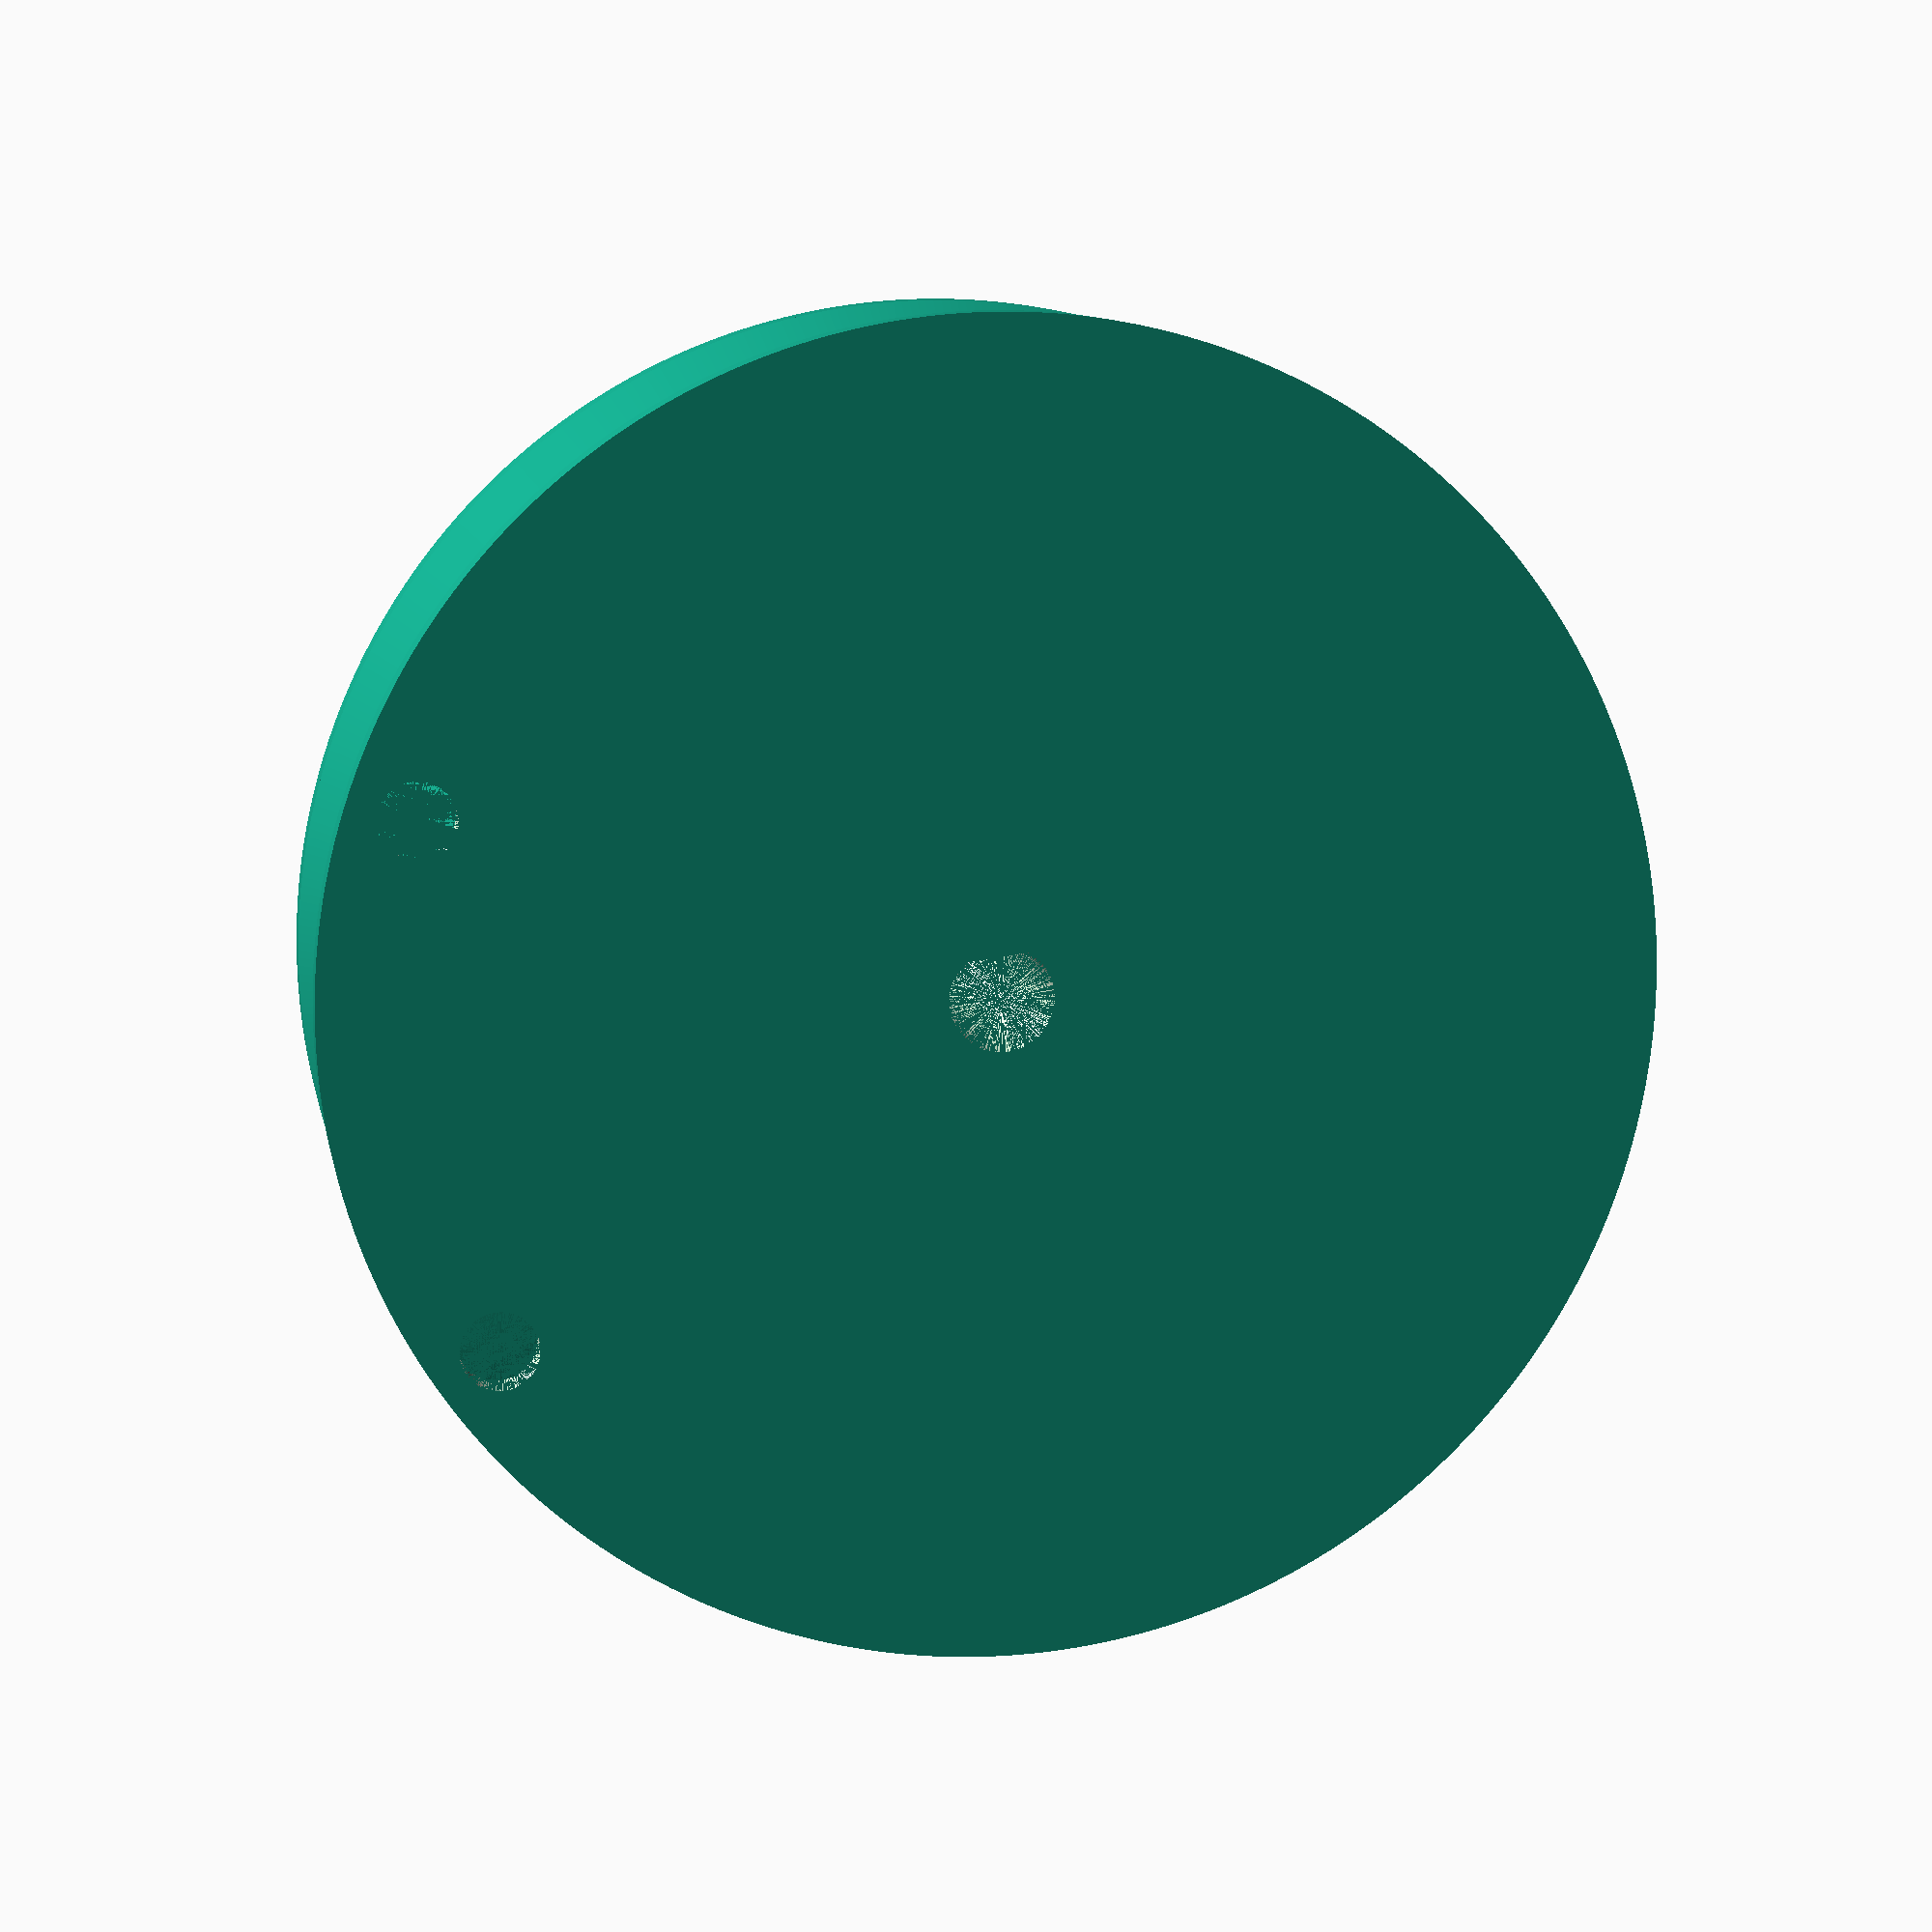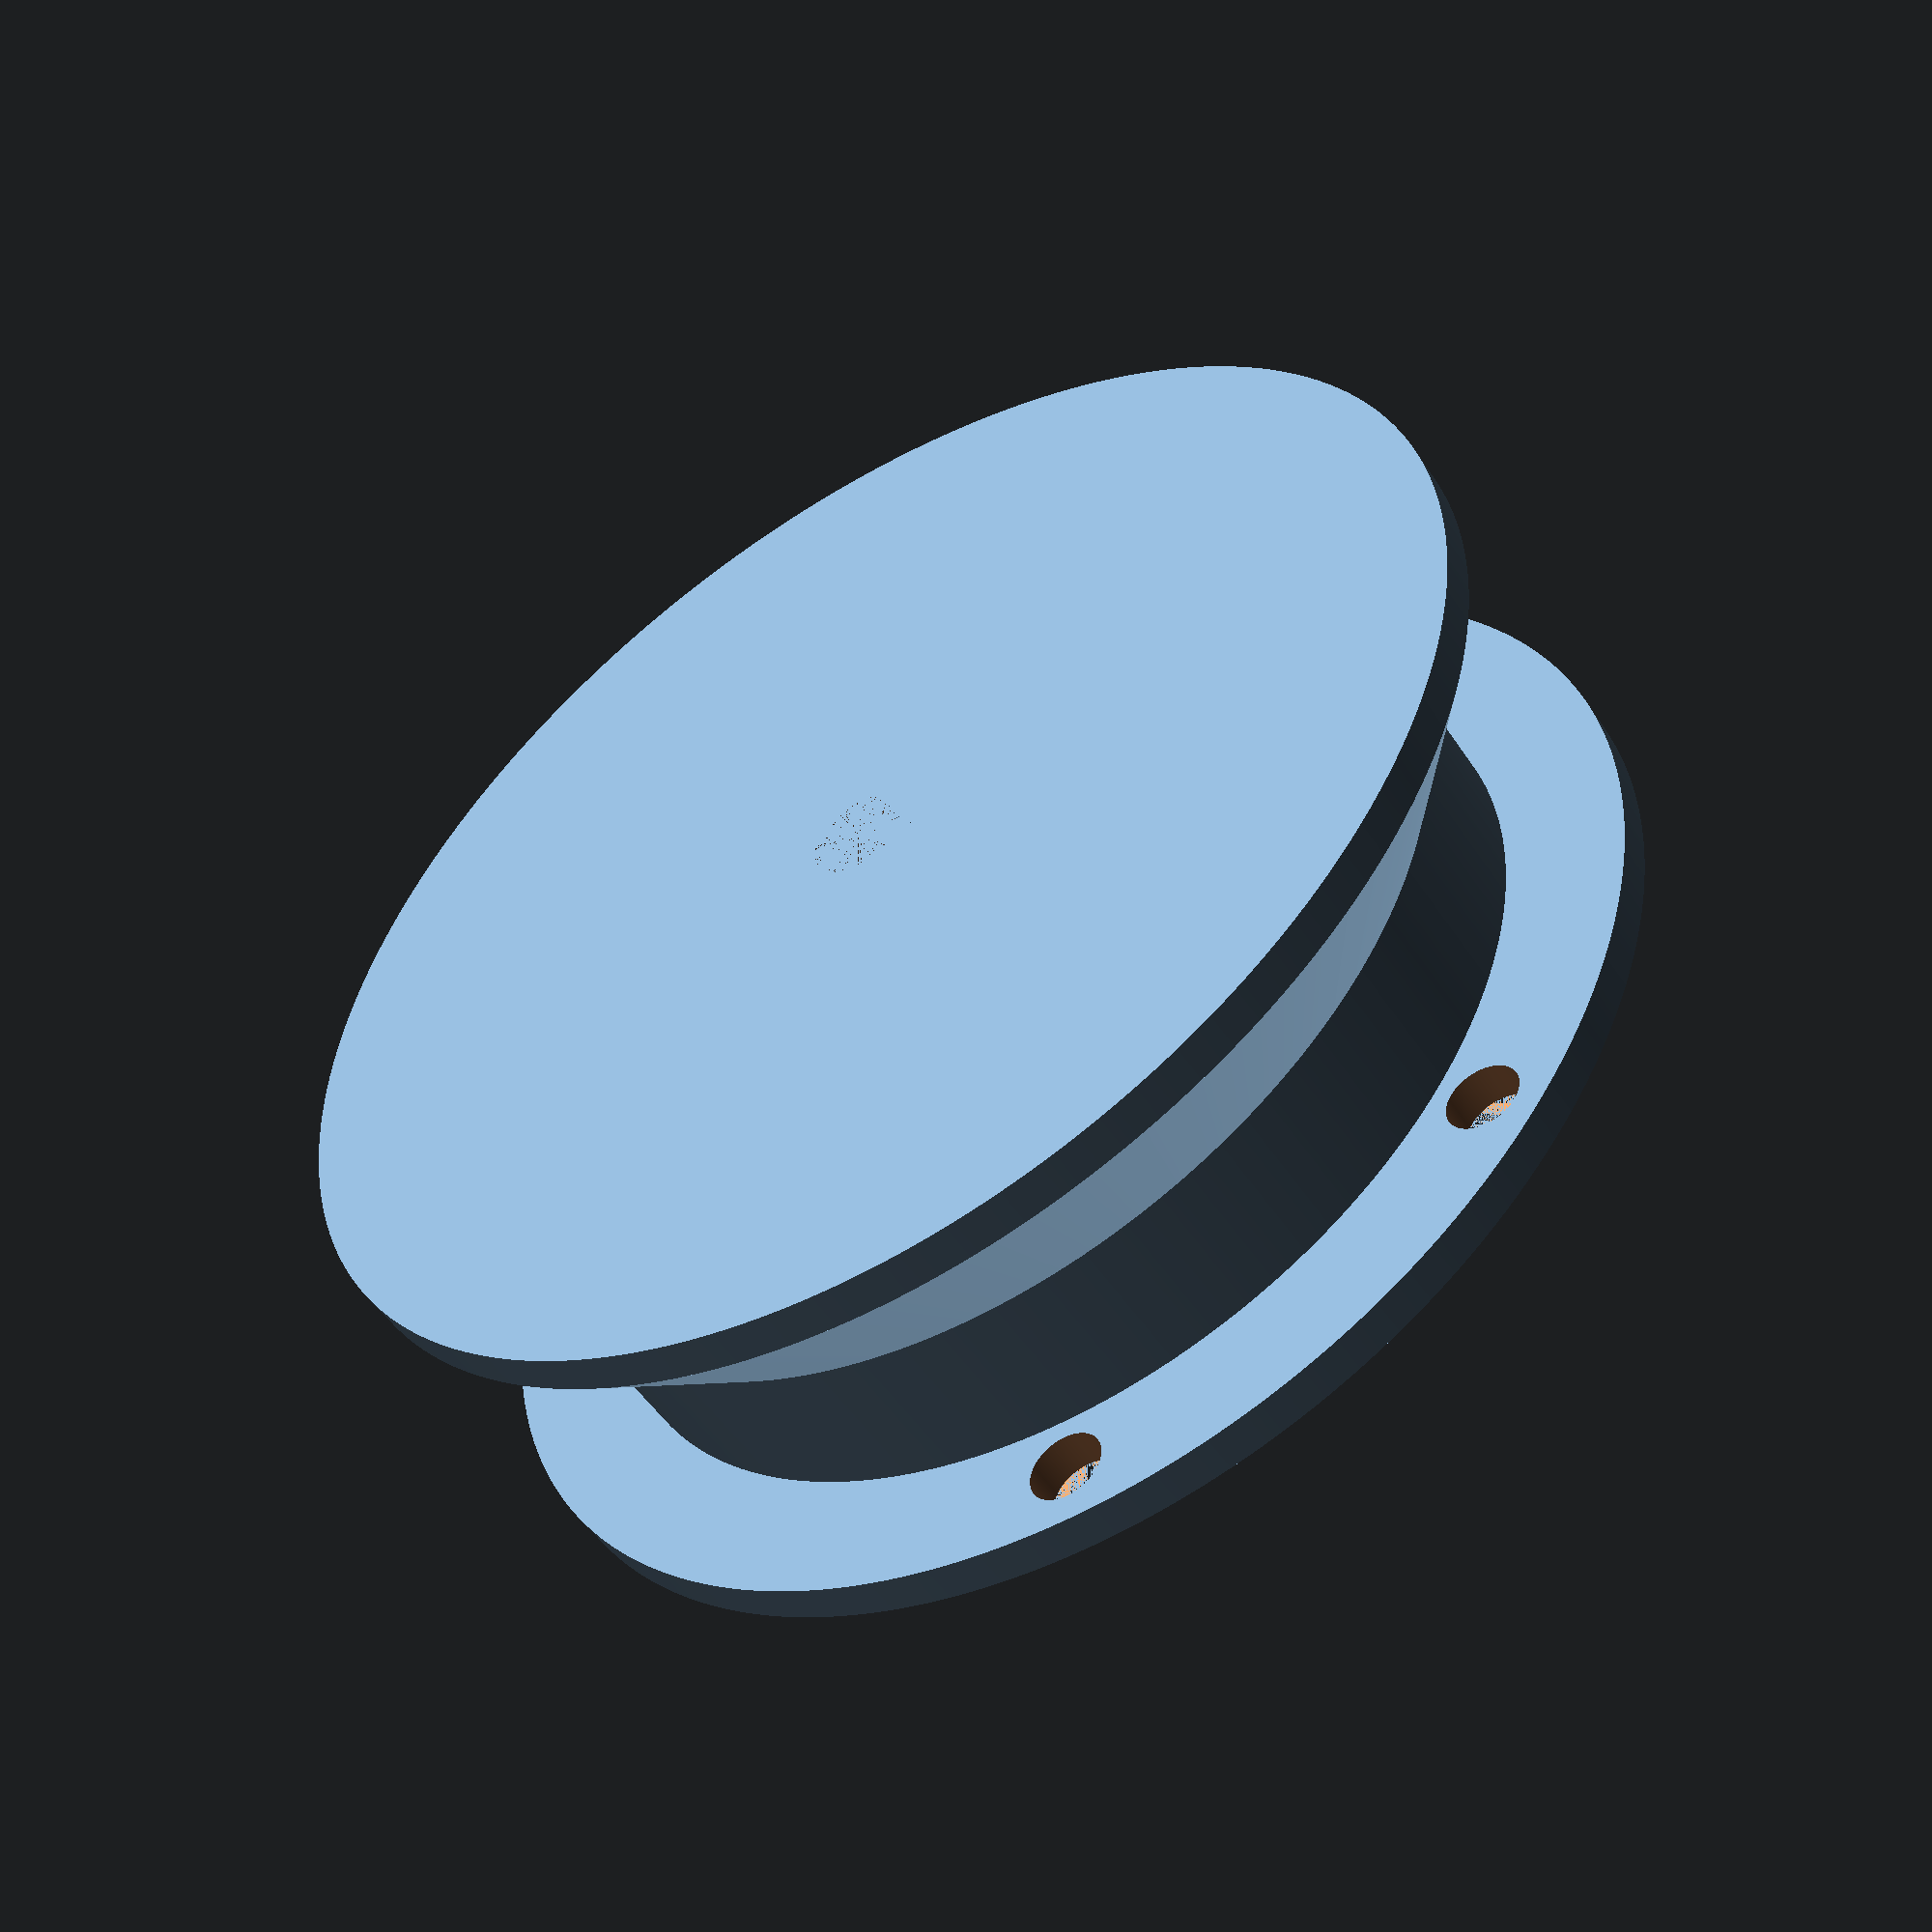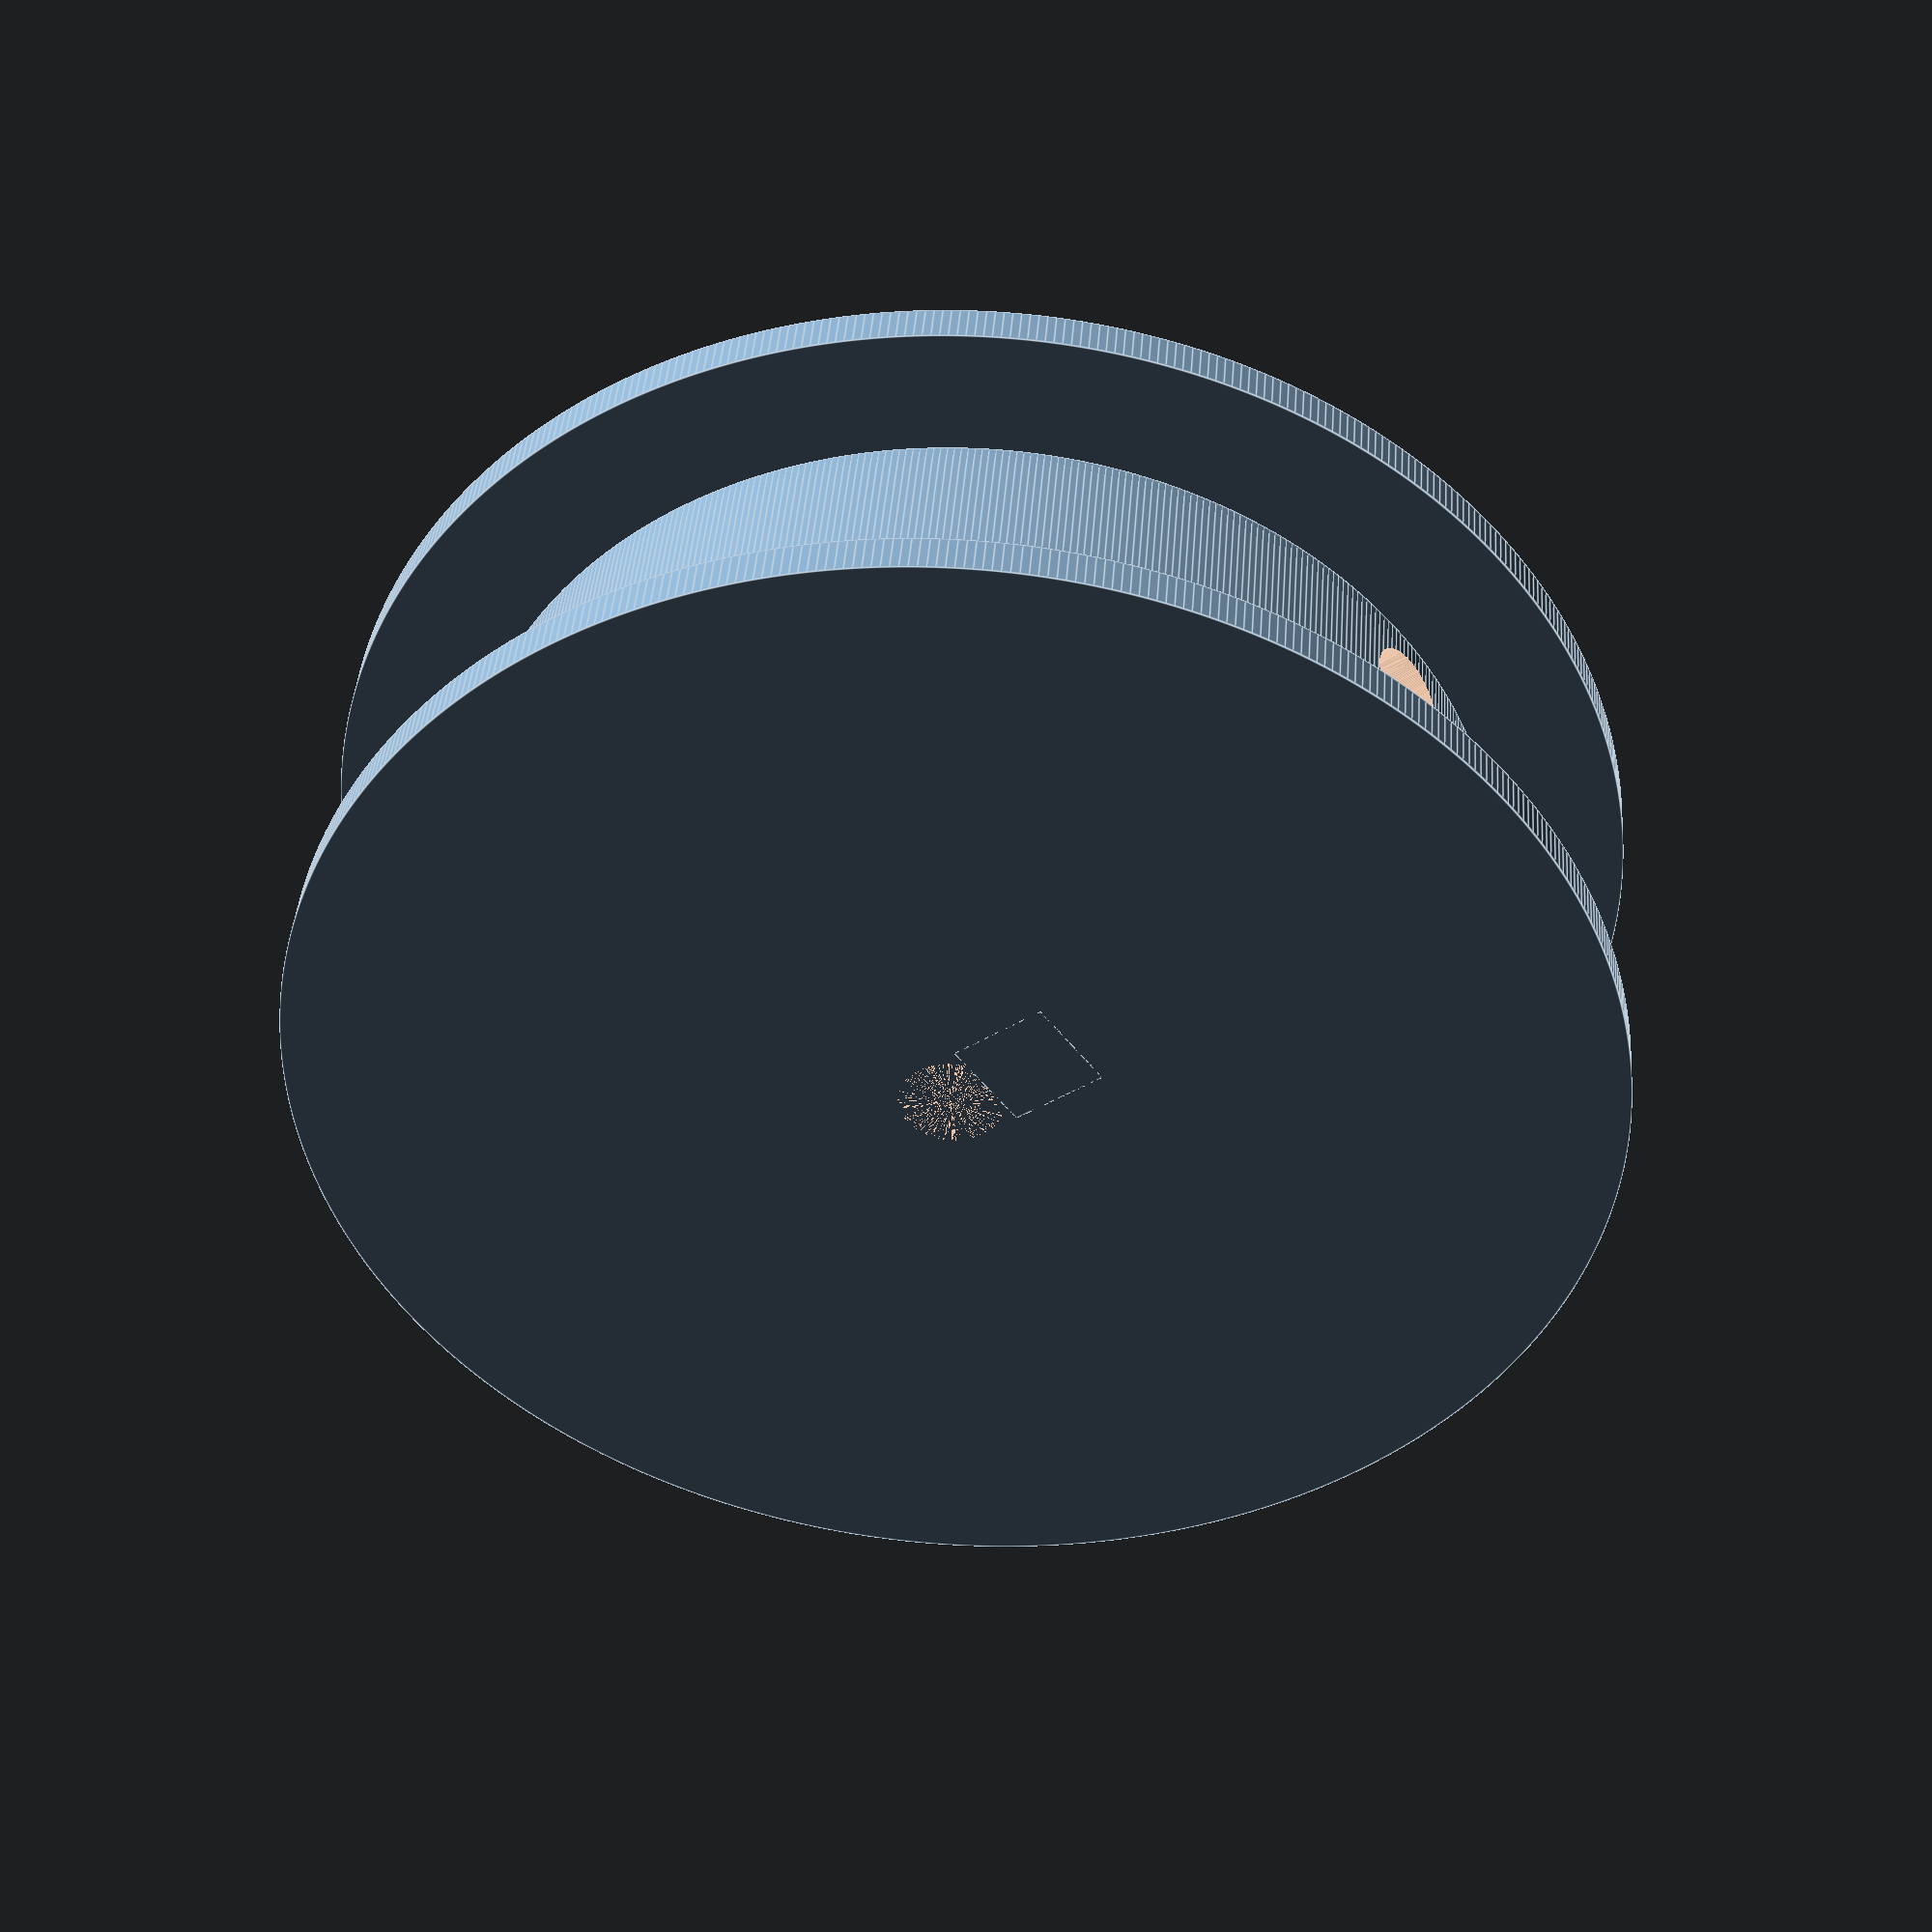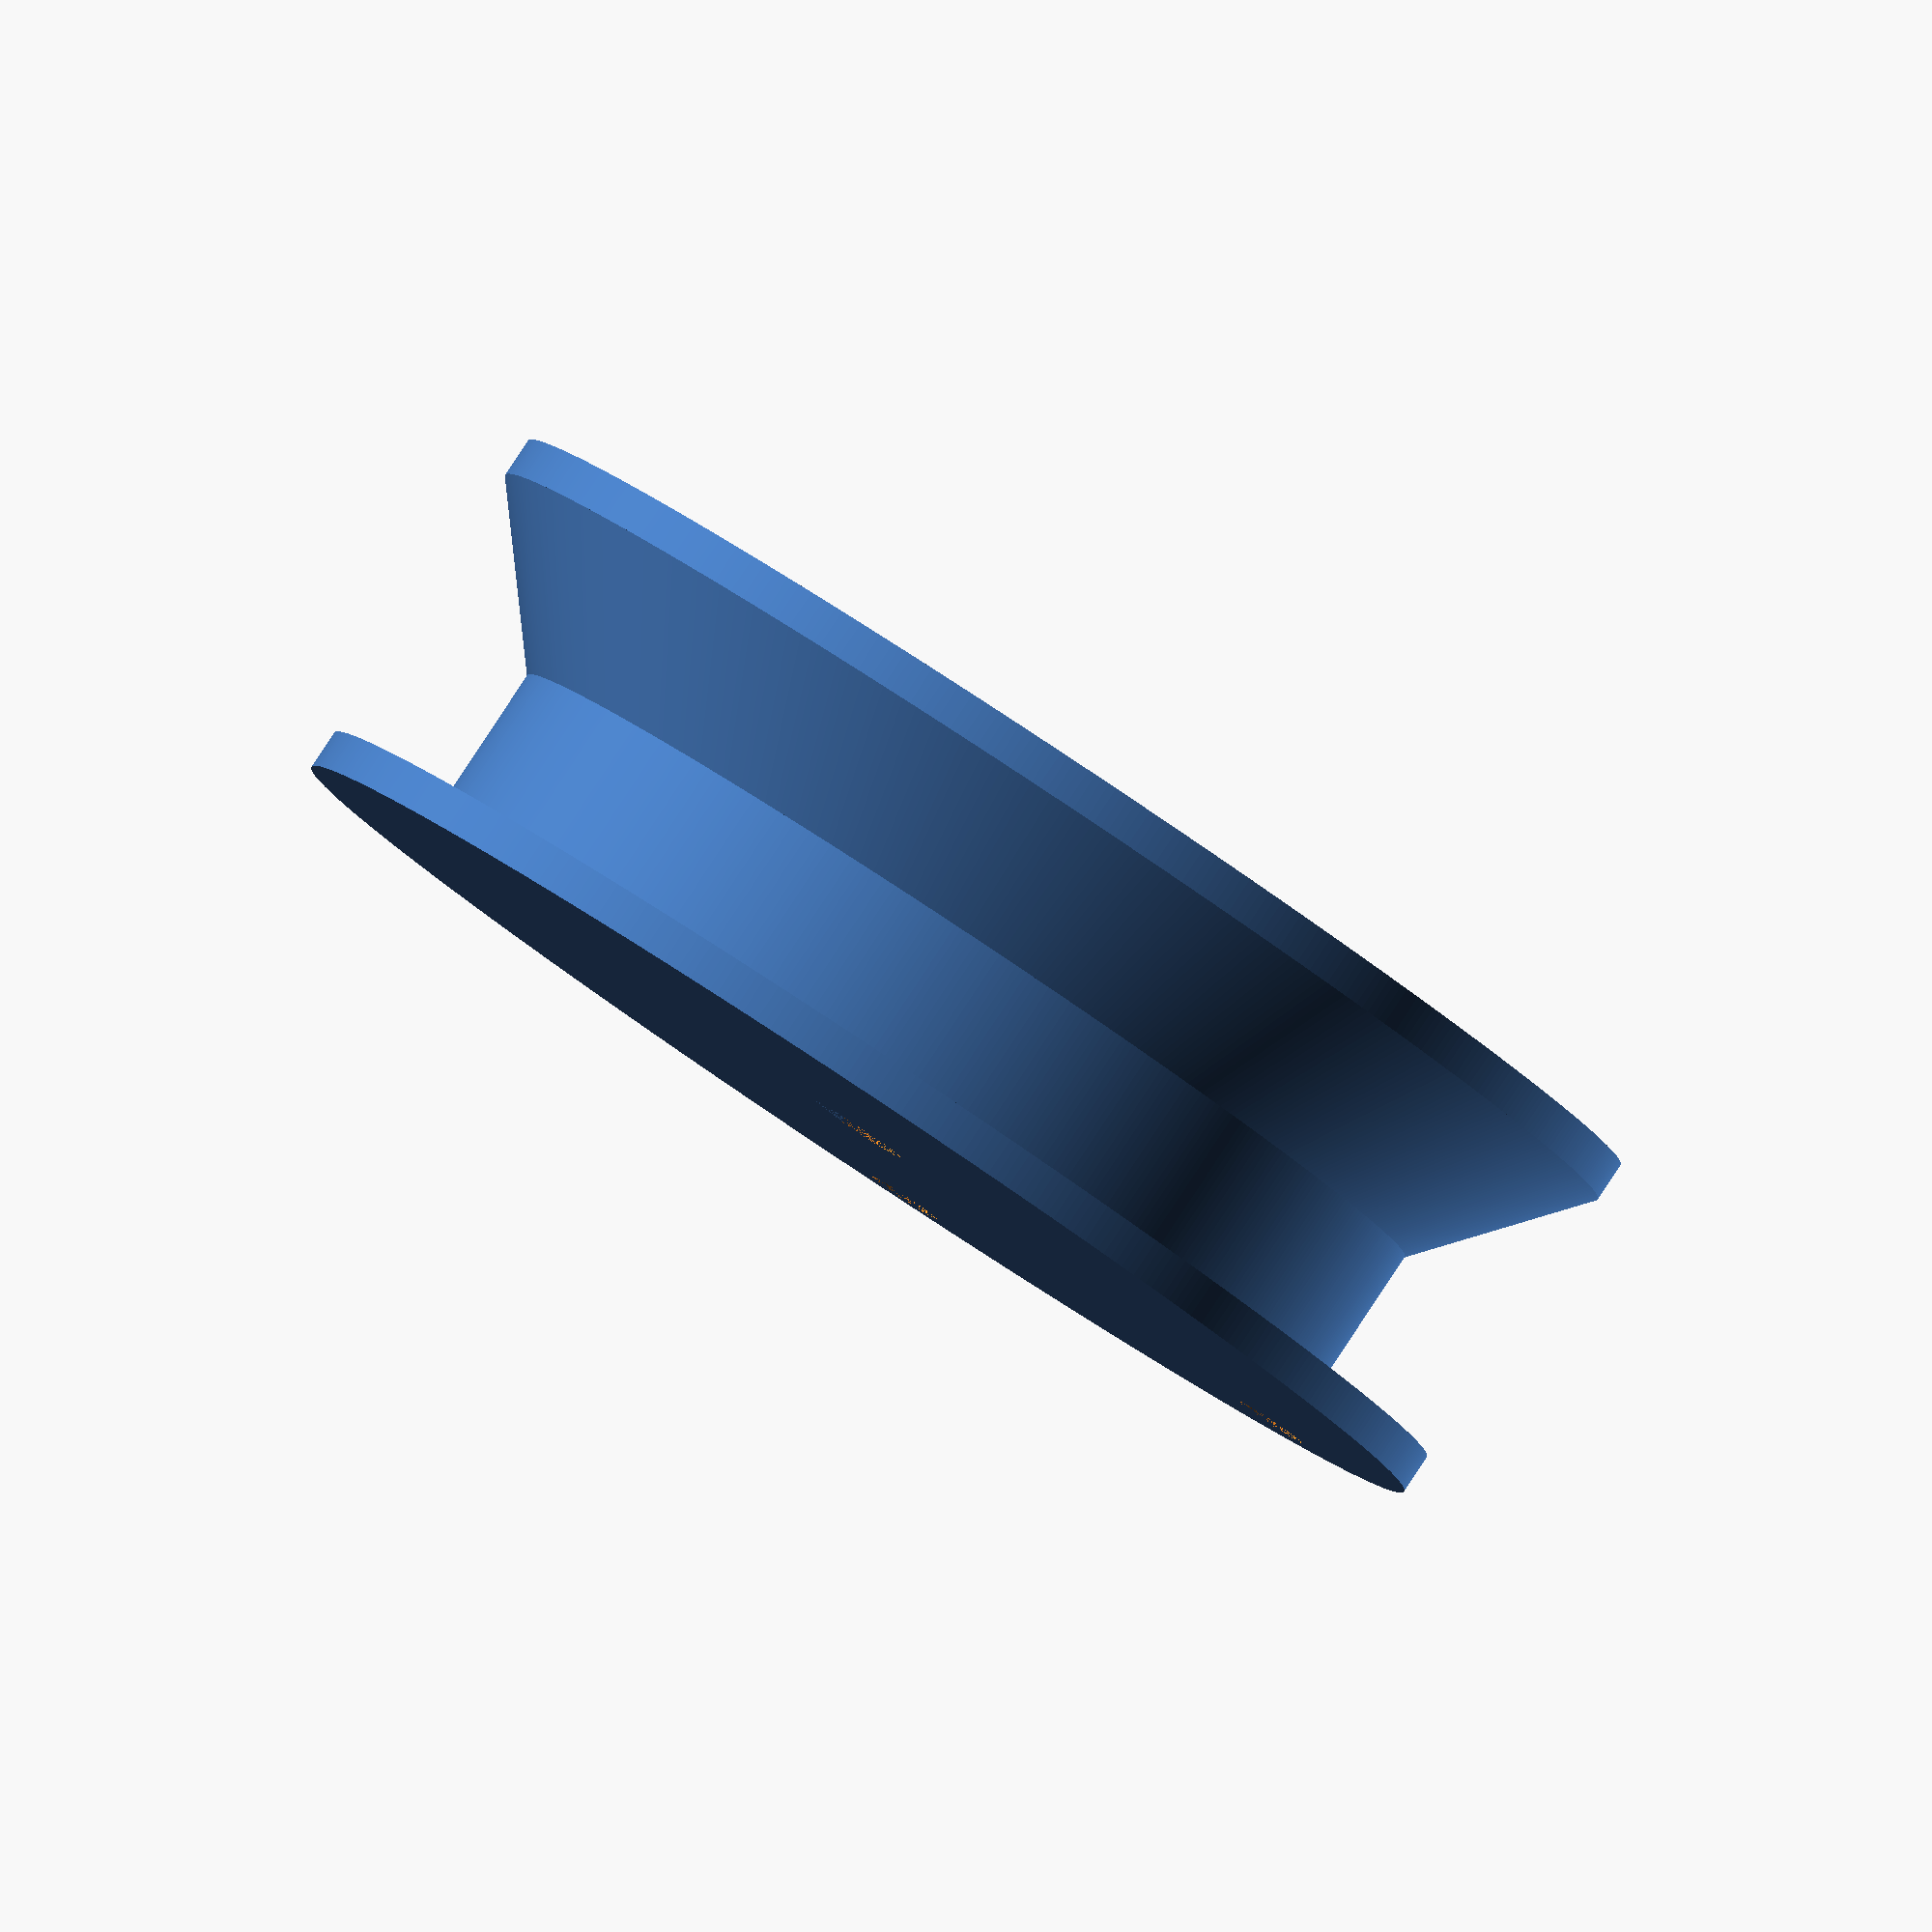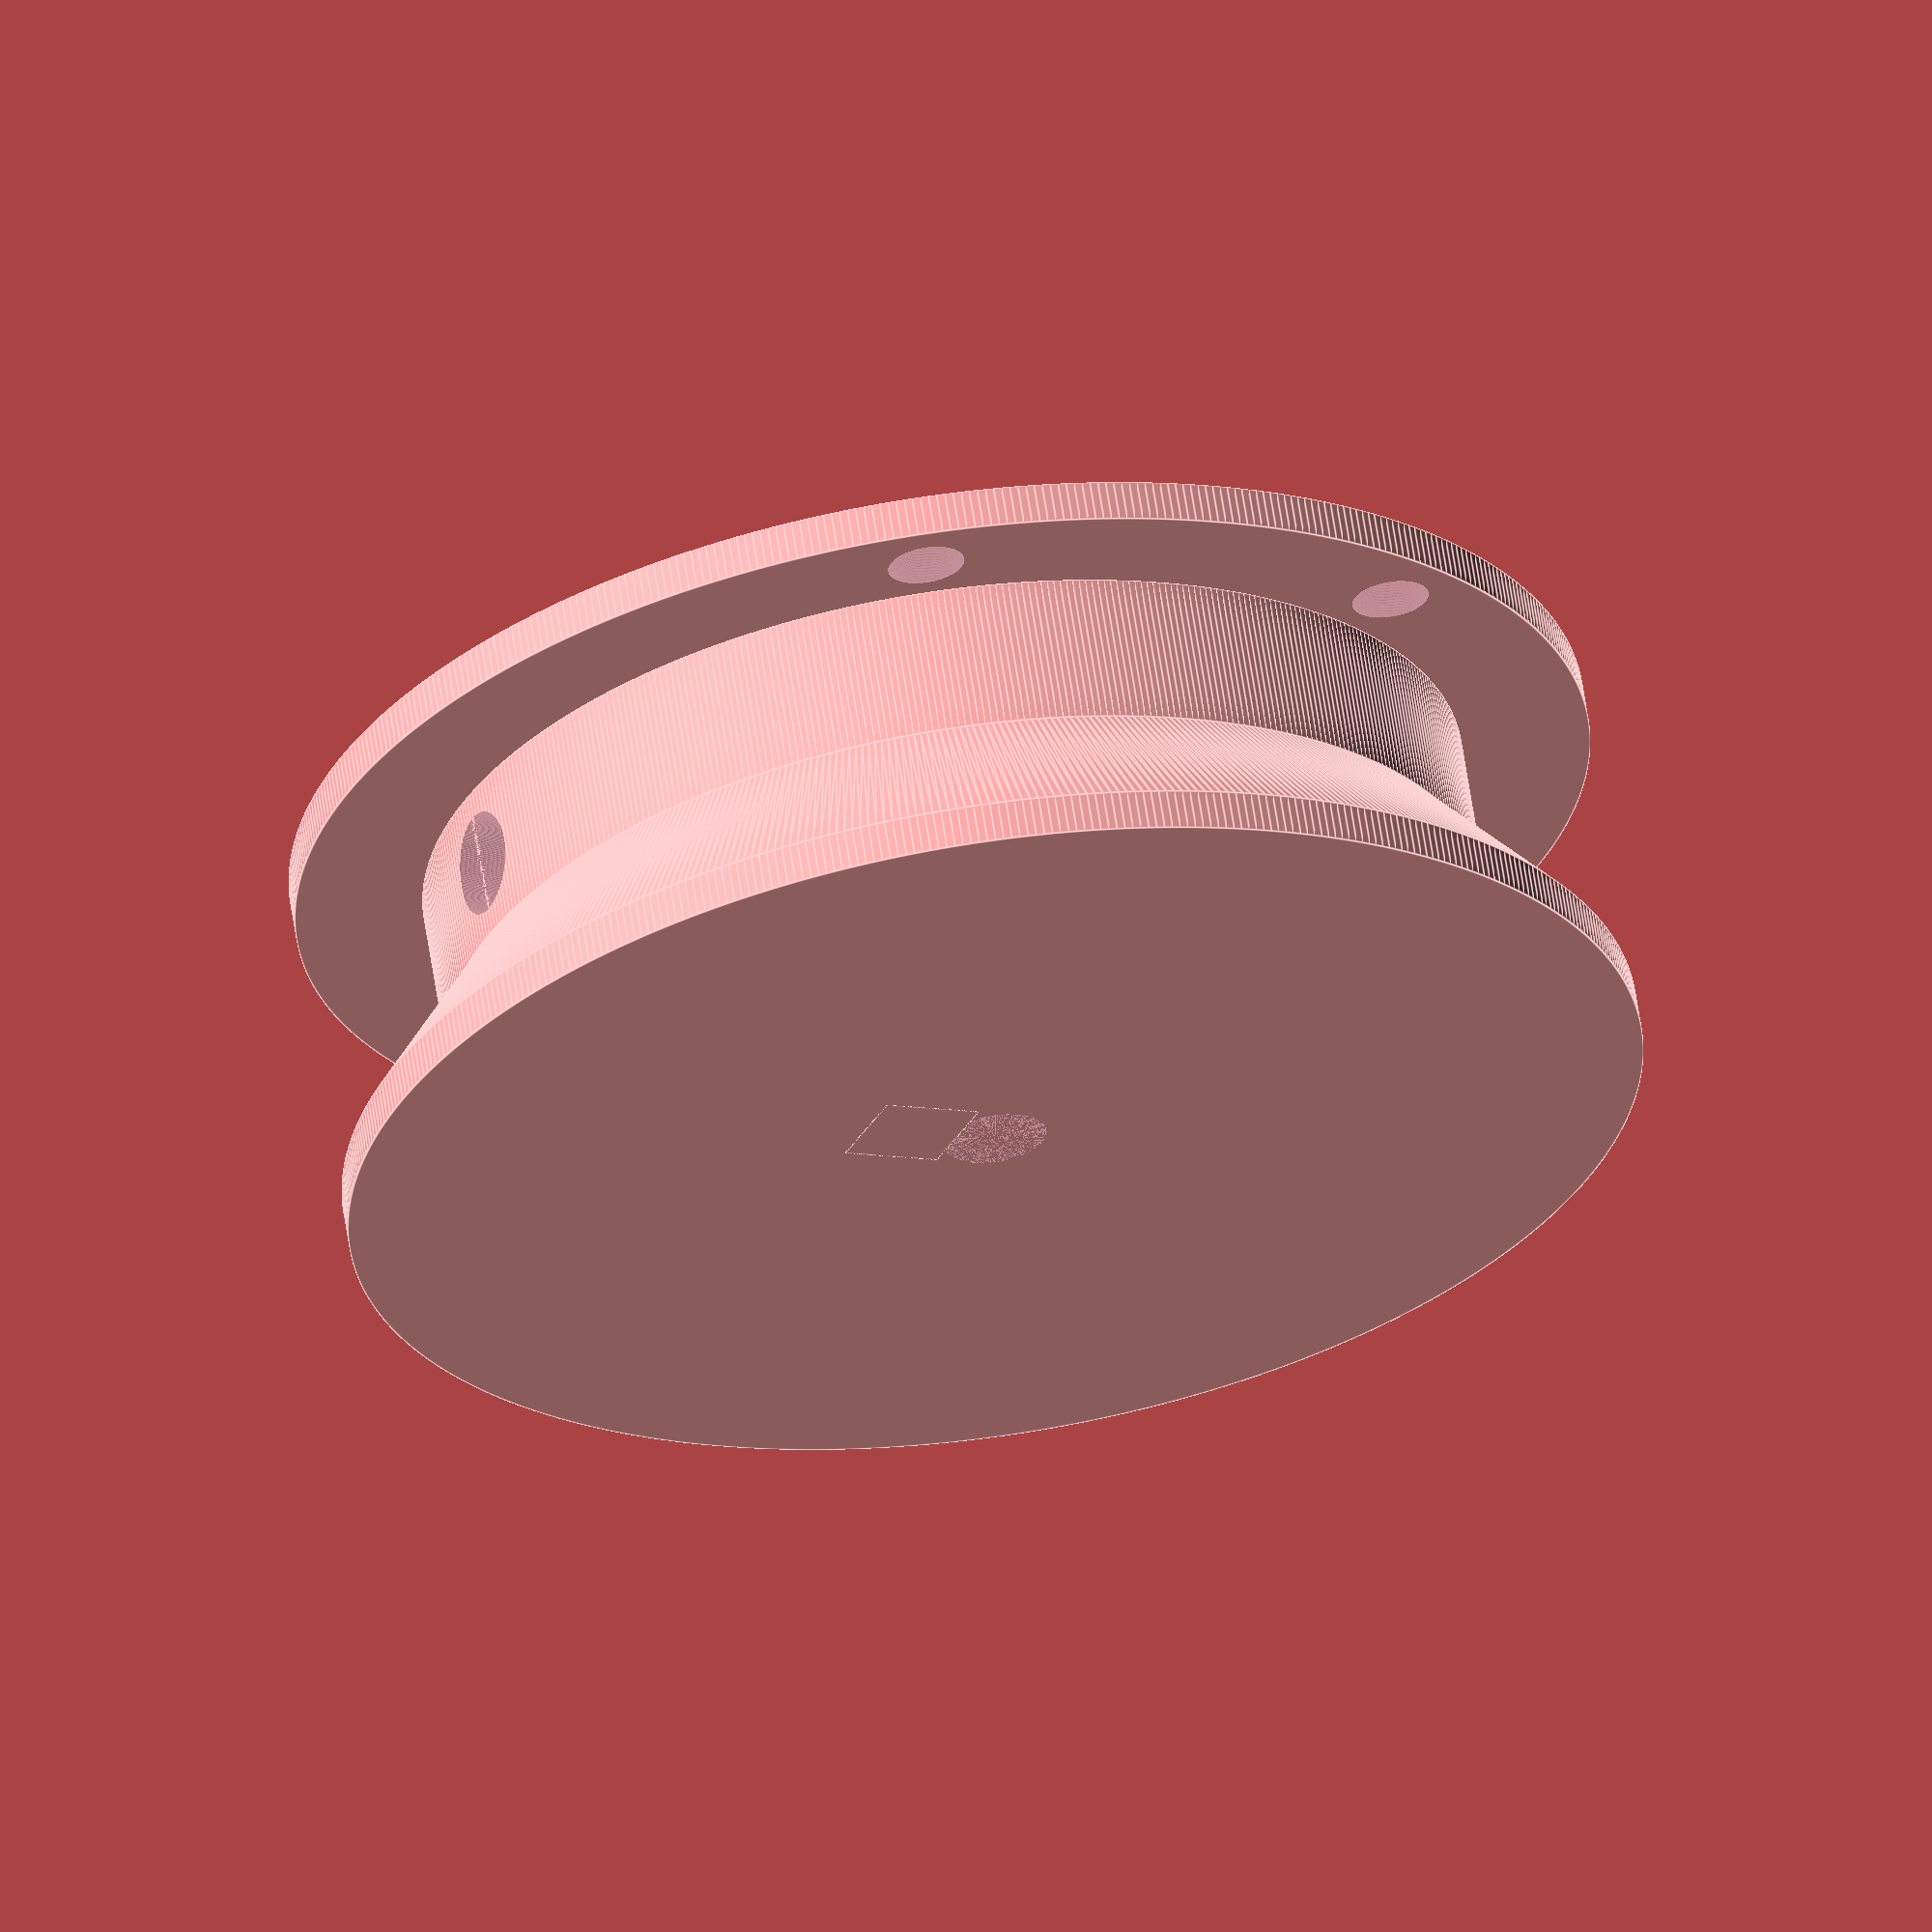
<openscad>
//resolution:
$fn=500;


//Input
L = 800; // rope length [mm]
n = 5; // number of winding
ropeD = 2.5; //rope diameter with safety [mm]
h = 2; // base rings width

wormD = 5; //worm screw hole diameter [mm]

holeD = 5; //hole diameter [mm]



//CAD

//math
D = round(L/(n*PI)); //diameter of drum
echo("D is:" , D);


v = (n-2)* ropeD; //width of drum

hD = D + 5*ropeD; //outerrim DIA
coneHeight = 3*ropeD;


 


//model
difference()
{
drum(h, hD, v, coneHeight);
    //shaft hole
    hole(2*h+coneHeight+v, holeD);
    
    
    //rope holes
    translate([hD/2-(hD-D)/2, 5*ropeD,0]) cylinder(10,d=1.5*ropeD,true);
    
    translate([hD/2-(hD-D)/2, -5*ropeD,0]) cylinder(10,d=1.5*ropeD,true);
    
    
    //wormhole
    translate([0,0,v/2+h])
rotate(a= -90,v=[1,0,0]) cylinder(D/2, d=wormD);
    
}
//drum
module drum(h, hD, v, coneHeight)
{
cylinder(h, d=hD);

translate([0,0,h]) cylinder(v, d=D);

translate([0,0,h+v]) cylinder(coneHeight, d1 = D,d2=hD);
//cone is there only to make it easier for FDM printer

translate([0,0,h+v+coneHeight]) cylinder(h, d=hD);
}



module hole(holeHeight, holeD)
{
    difference()
    {
cylinder(holeHeight, d = holeD);
translate([-holeD/2,2/5*holeD,0]) cube([holeD,holeD,holeHeight]);
    }
}



</openscad>
<views>
elev=170.4 azim=187.7 roll=10.2 proj=p view=solid
elev=51.8 azim=62.9 roll=32.5 proj=p view=solid
elev=137.4 azim=233.7 roll=175.7 proj=p view=edges
elev=93.7 azim=301.6 roll=326.5 proj=o view=solid
elev=297.1 azim=294.5 roll=351.3 proj=o view=edges
</views>
